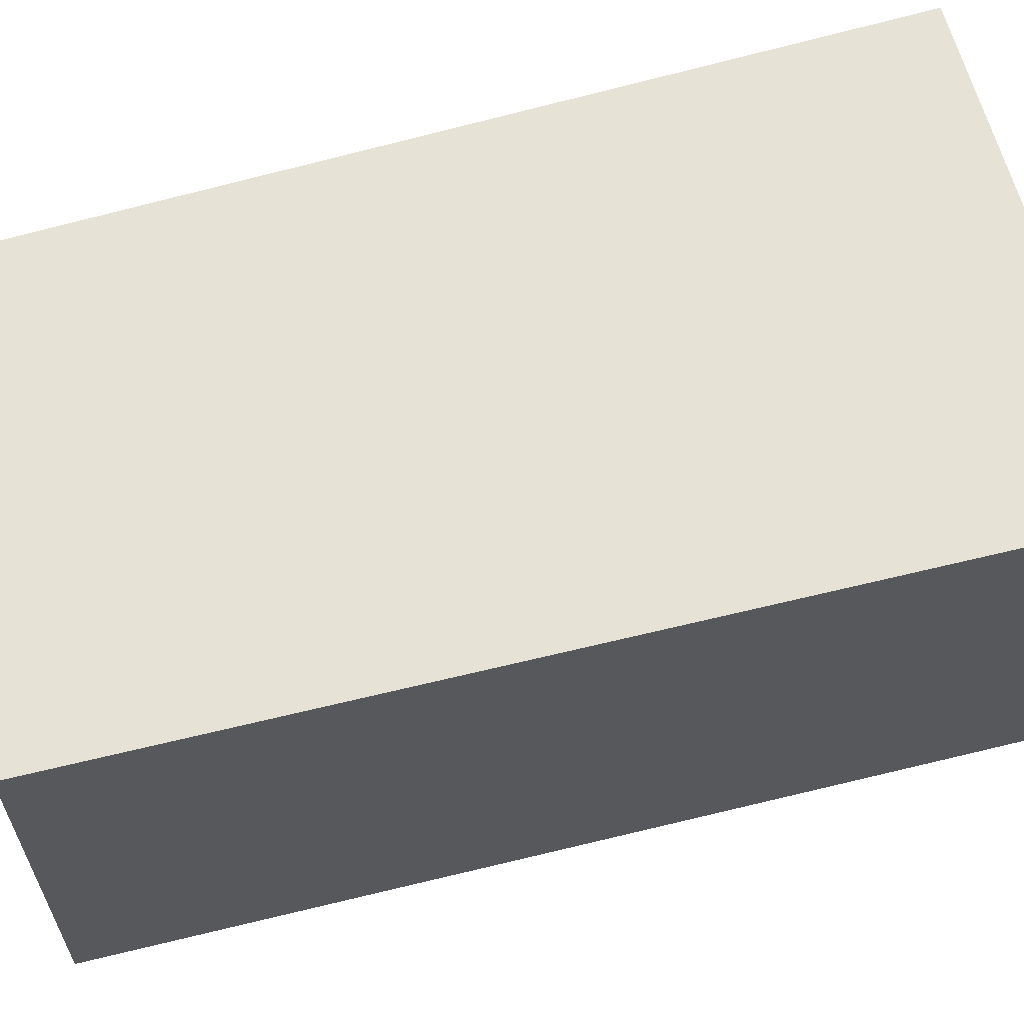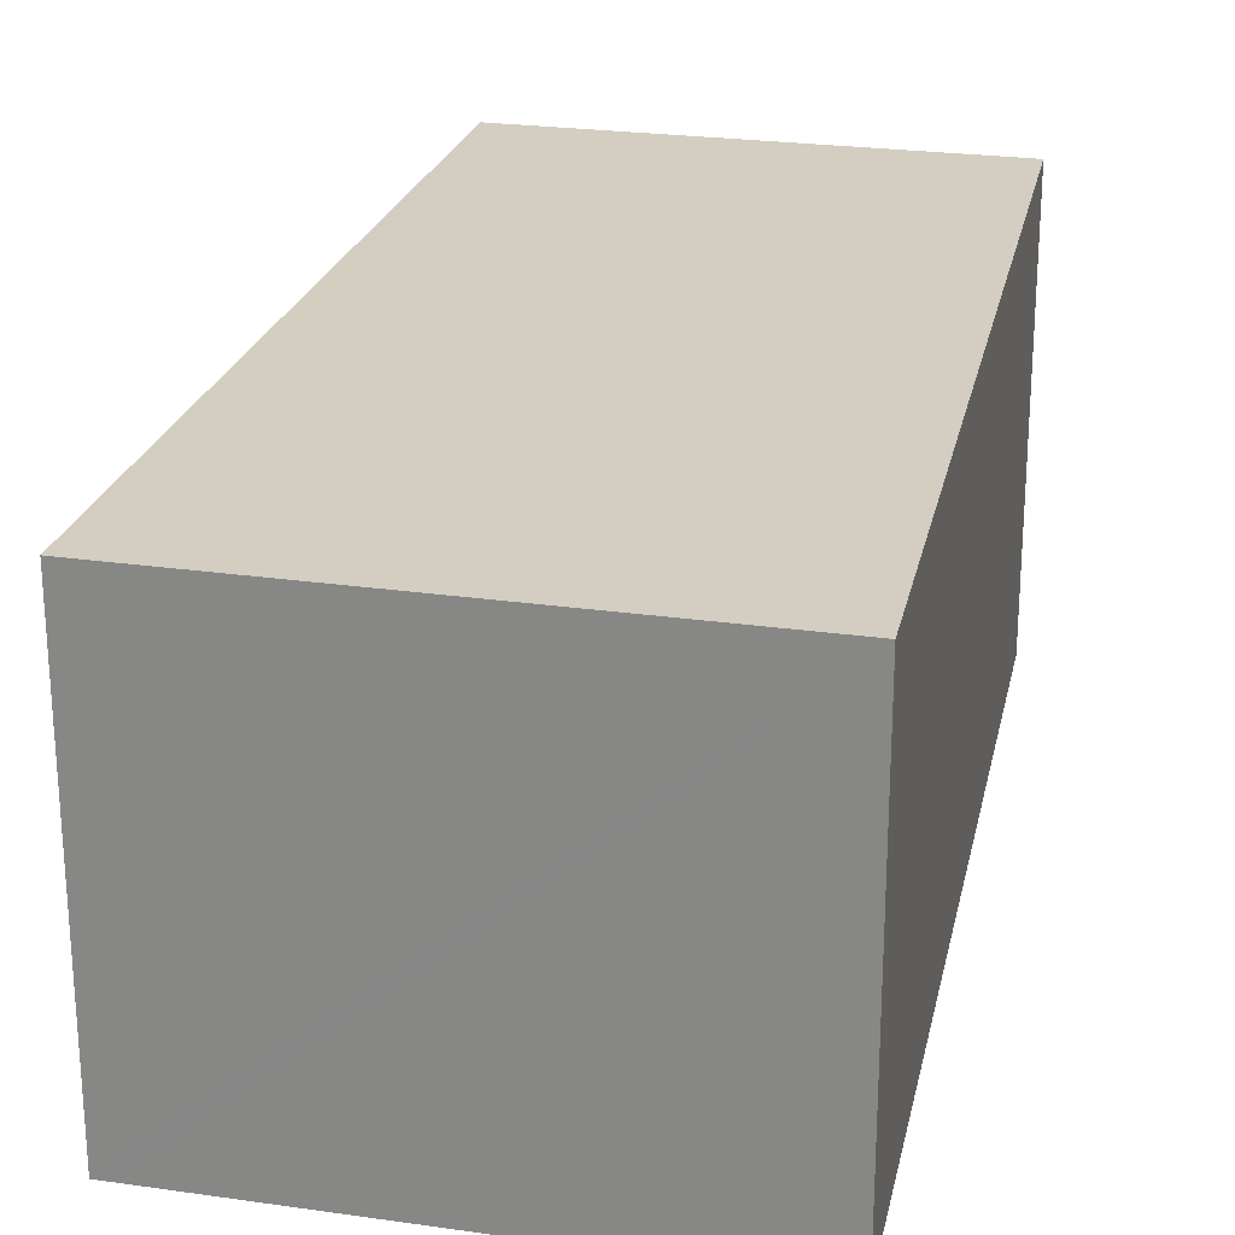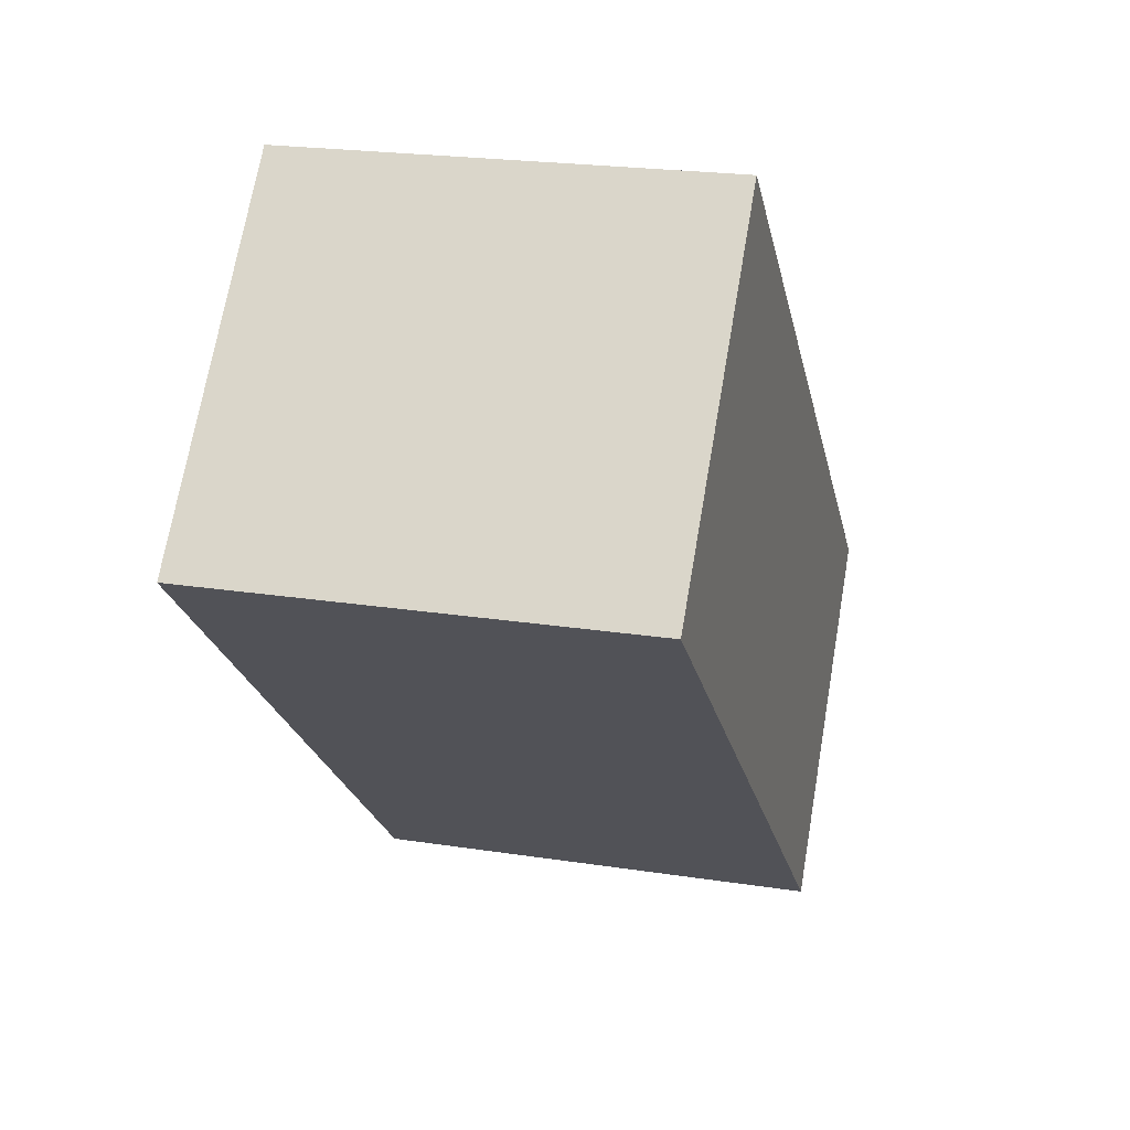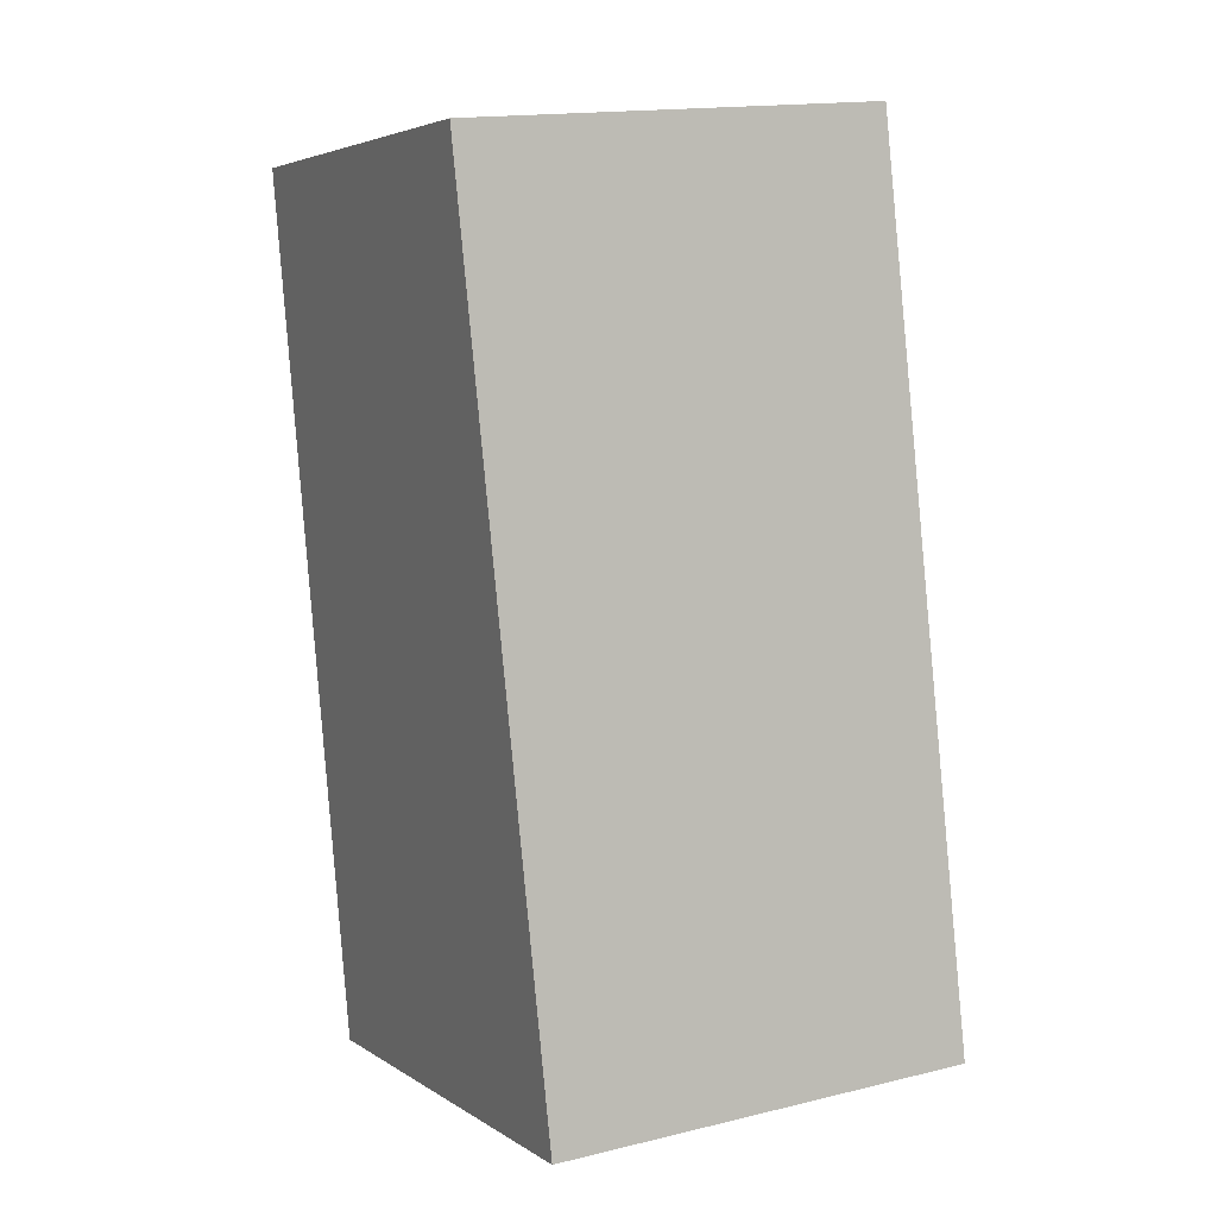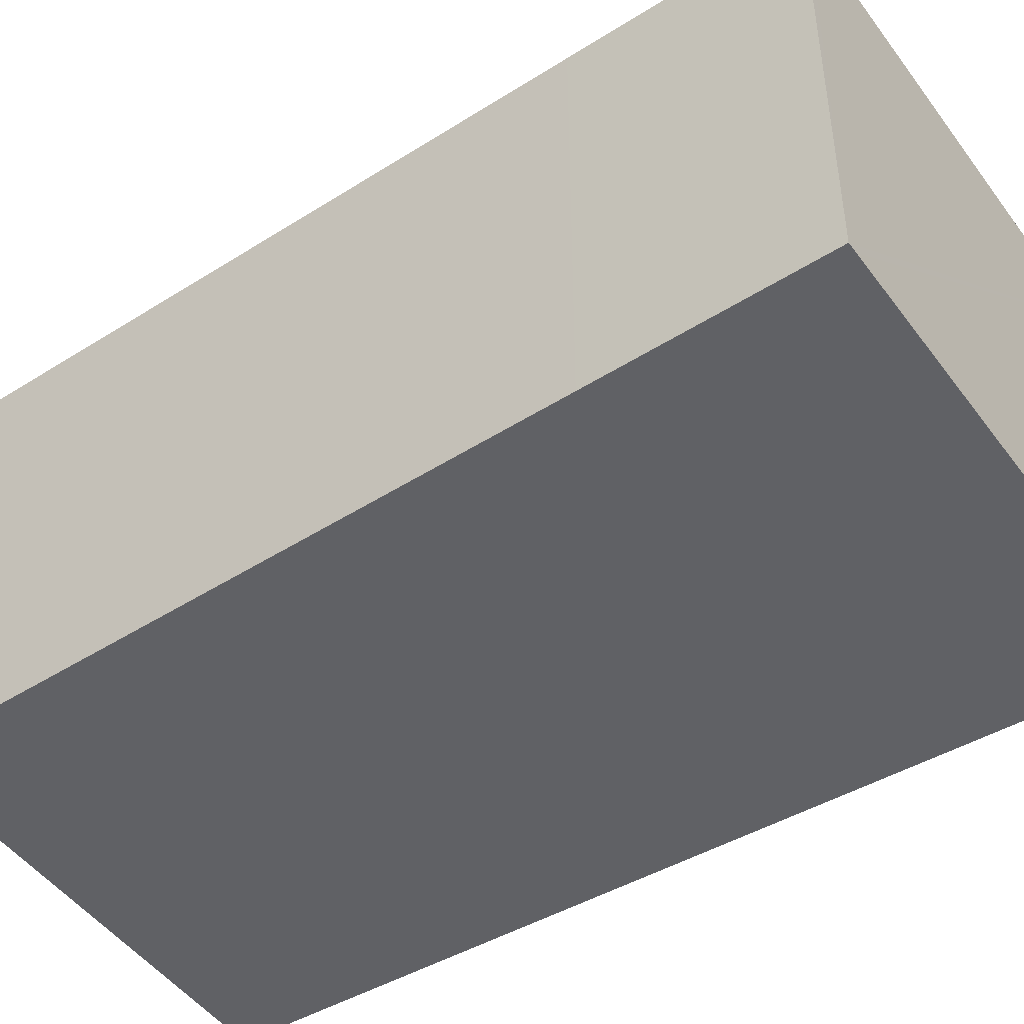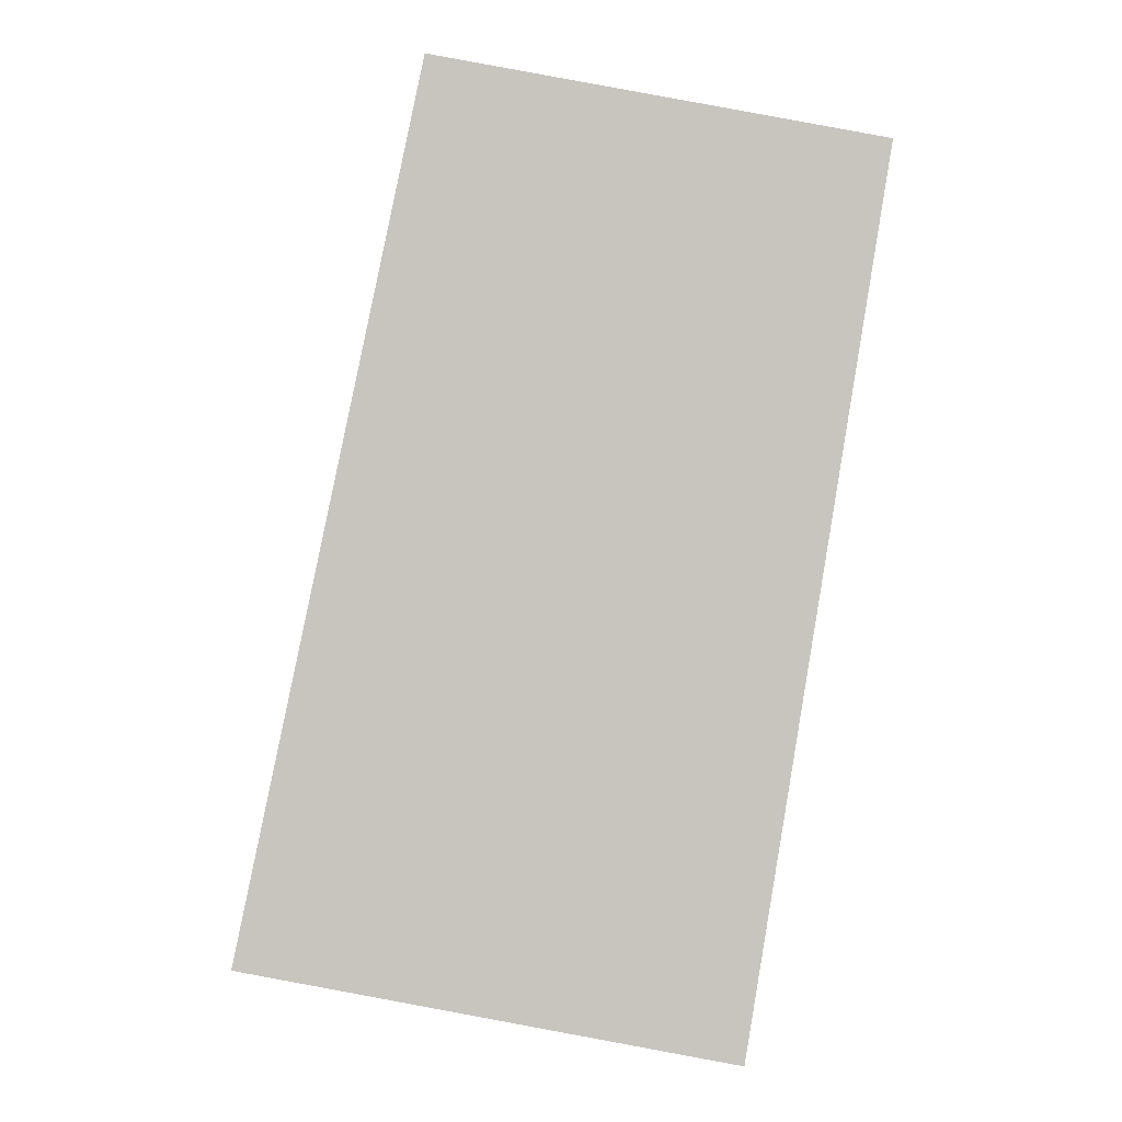
<metadata>
{"format":"obj","ext":"obj","renderer":"f3d","projection":"perspective","resolution":1024,"background":"white","views":[{"elev":63.1,"azim":64.2,"up":"+Y"},{"elev":24.9,"azim":-177.5,"up":"+Y"},{"elev":70.6,"azim":9.8,"up":"+Z"},{"elev":15.8,"azim":63.1,"up":"+Z"},{"elev":-47.5,"azim":113.8,"up":"+Y"},{"elev":-0.4,"azim":179.5,"up":"+Z"}]}
</metadata>
<code>
v  7.691 5.316 -9.861
v  7.243 5.316 -7.078
v  7.822 5.316 -9.836
v  5.546 5.316 0.998
v  7.091 5.316 -9.974
v  1.837 5.316 0.331
v  1.769 5.316 -10.98
v  0.821 5.316 0.148
v  0 5.316 3.255e-16
v  0 0 0
v  5.546 -6.111e-17 0.998
v  0.821 -9.062e-18 0.148
v  1.837 -2.027e-17 0.331
v  7.243 4.334e-16 -7.078
v  7.822 6.023e-16 -9.836
v  7.691 6.038e-16 -9.861
v  1.769 6.721e-16 -10.98
v  7.091 6.107e-16 -9.974
g defaultobject
f 1 2 3
f 2 1 4
f 4 1 5
f 4 5 6
f 6 5 7
f 6 7 8
f 8 7 9
f 10 8 9
f 8 10 6
f 6 10 4
f 4 10 11
f 11 10 12
f 11 12 13
f 11 2 4
f 2 11 14
f 2 14 3
f 3 14 15
f 15 1 3
f 1 15 5
f 5 15 7
f 7 15 16
f 7 16 17
f 17 16 18
f 17 9 7
f 9 17 10
f 14 16 15
f 16 14 18
f 18 14 17
f 17 14 11
f 17 11 10
f 10 11 13
f 10 13 12

</code>
